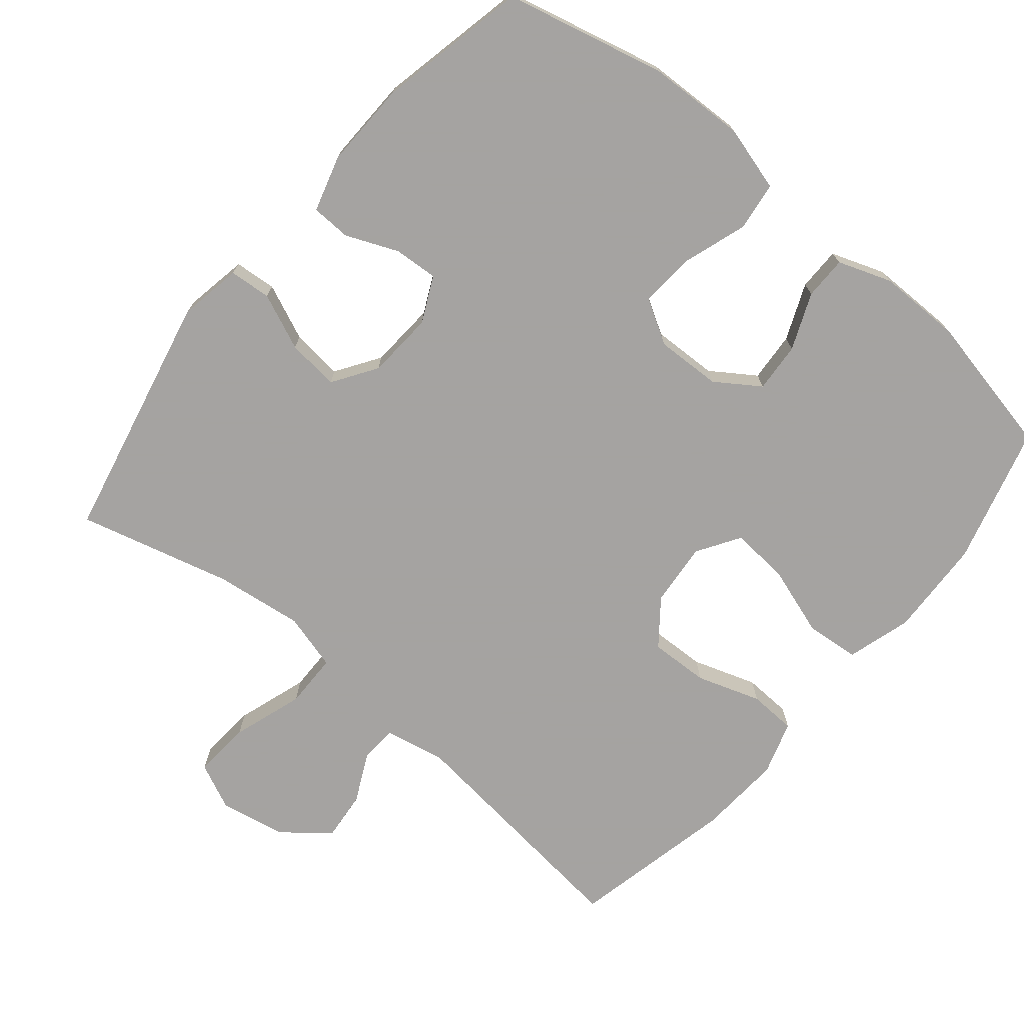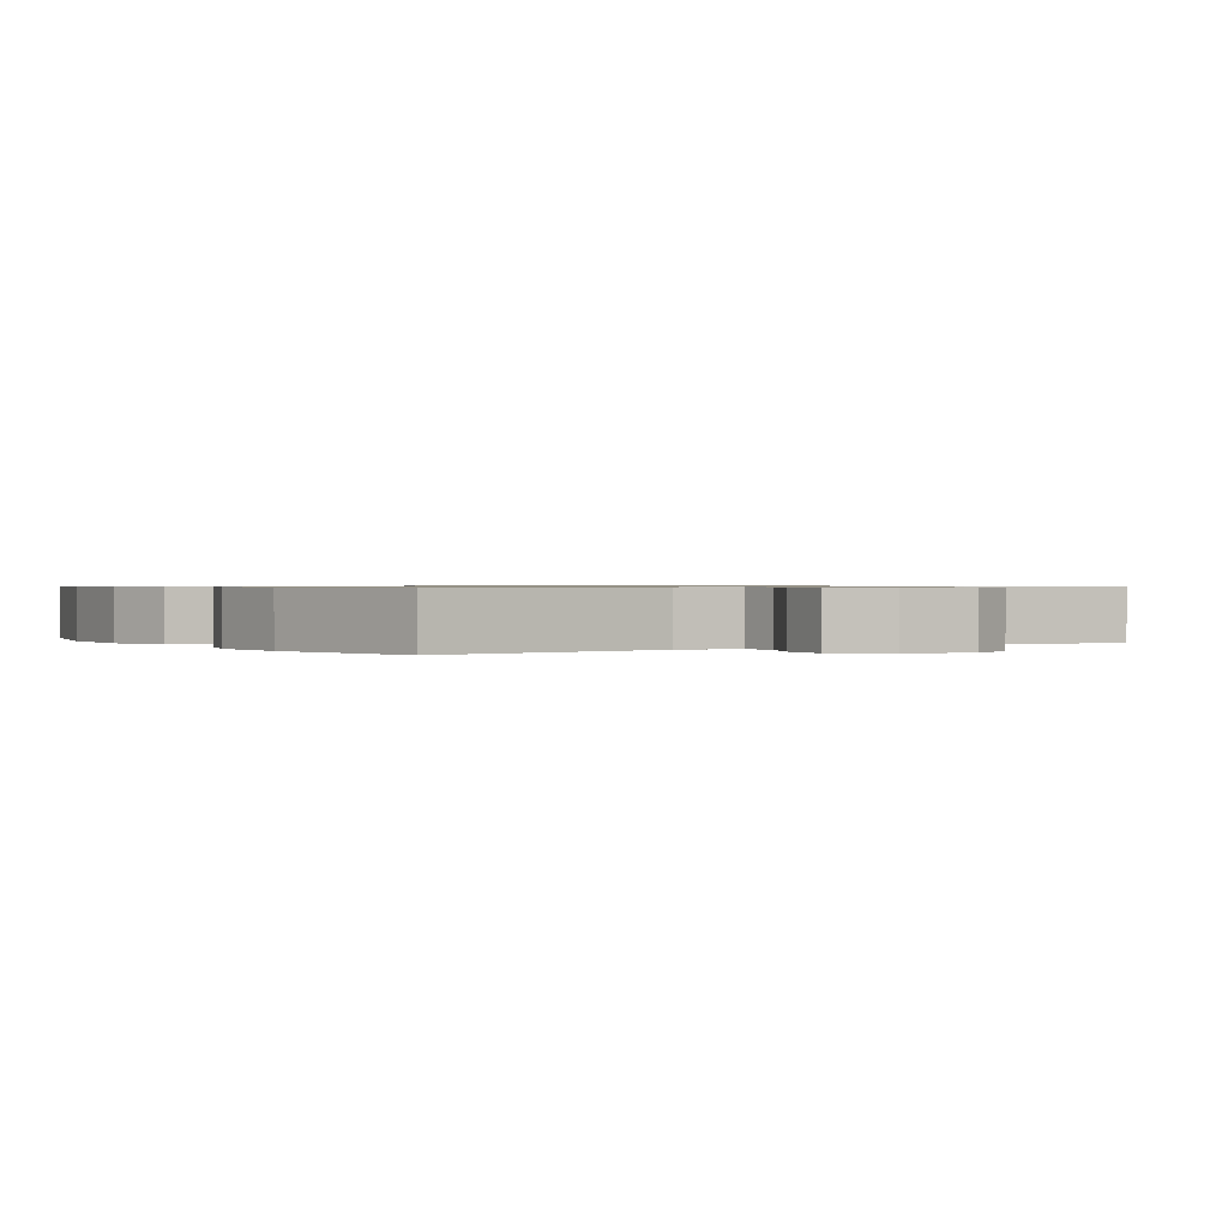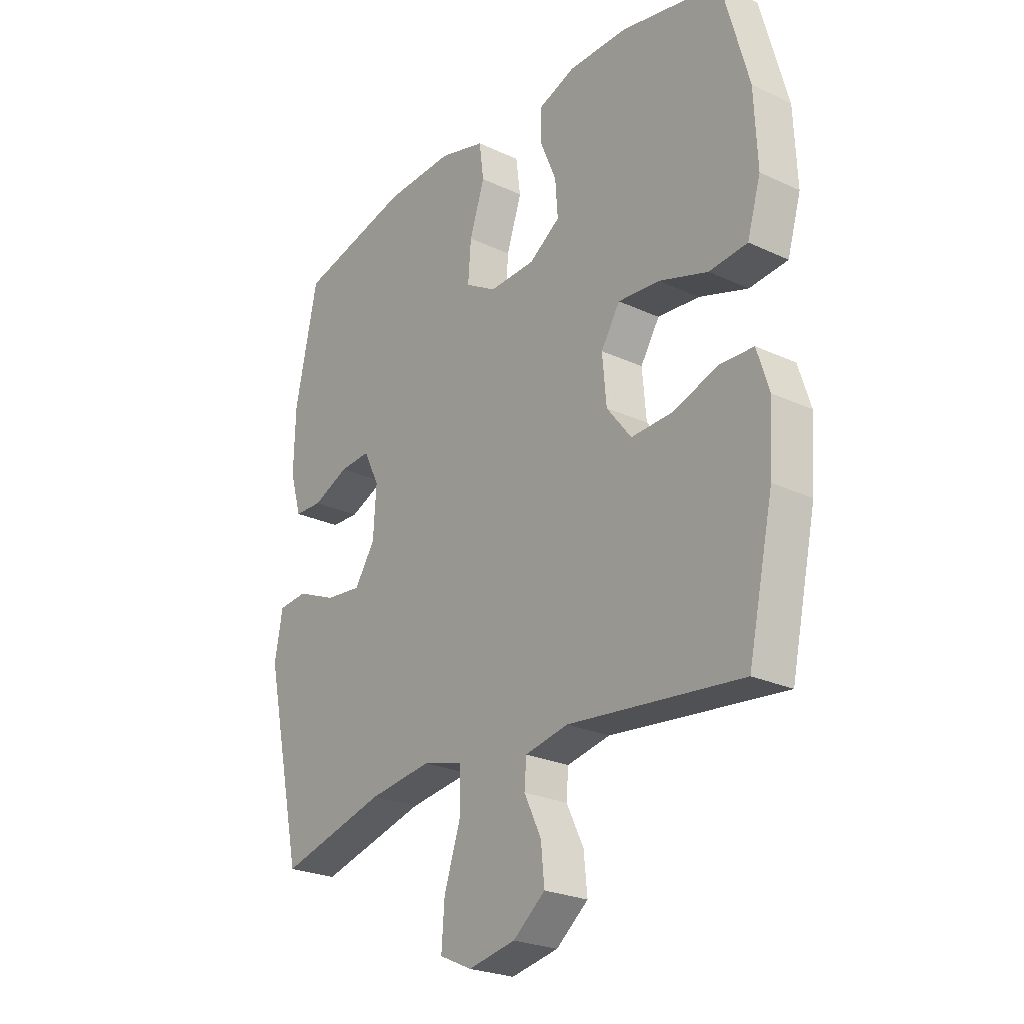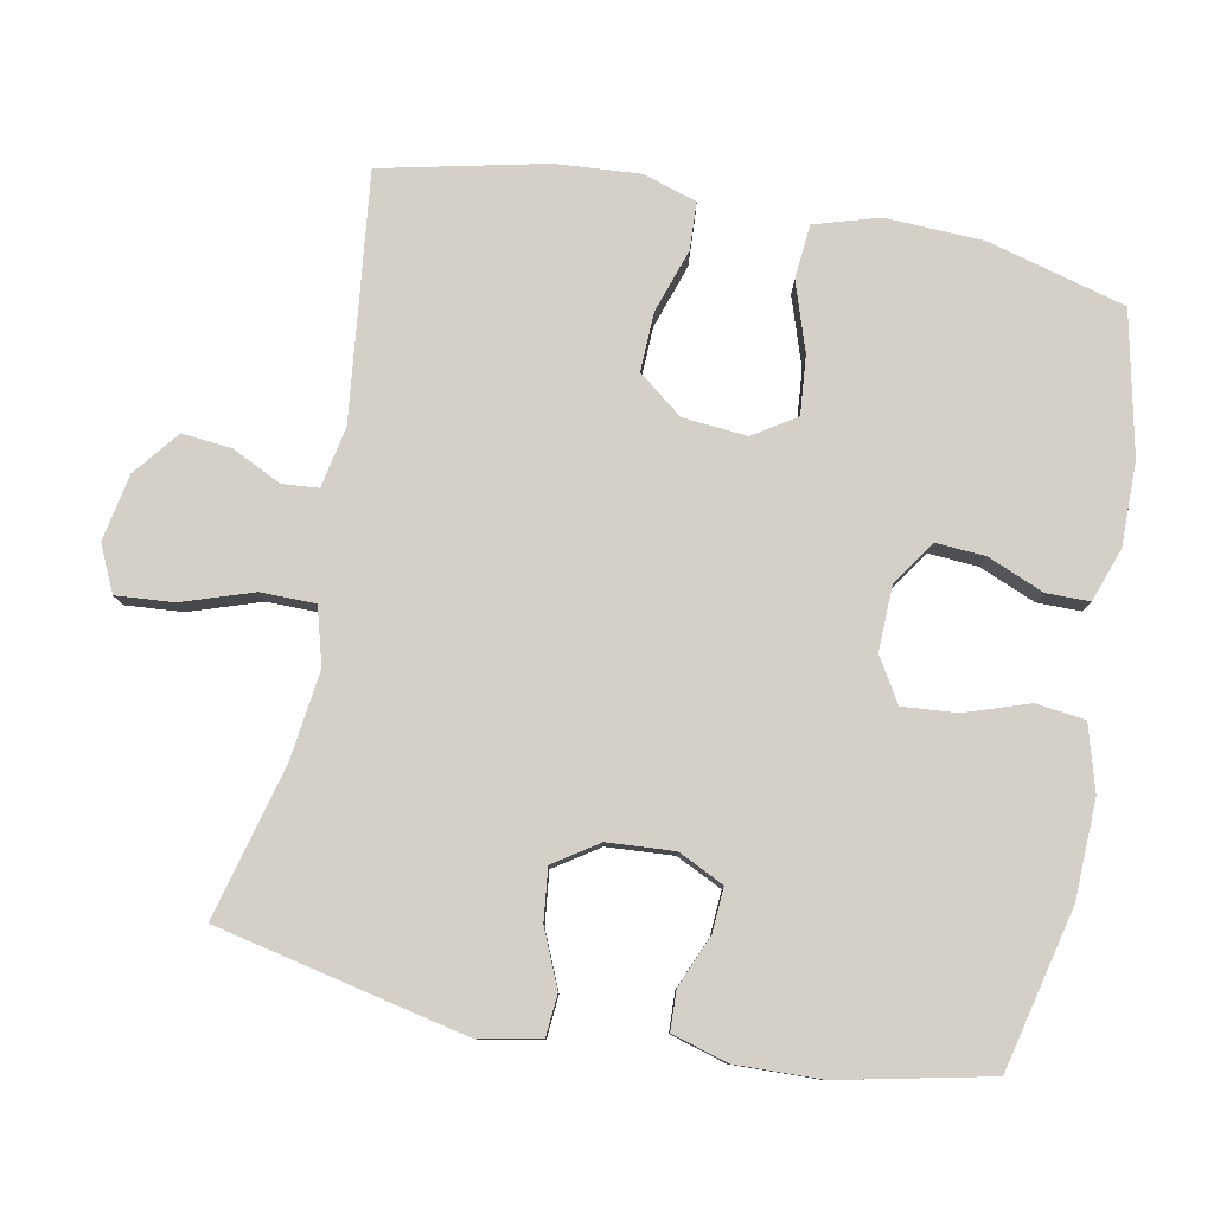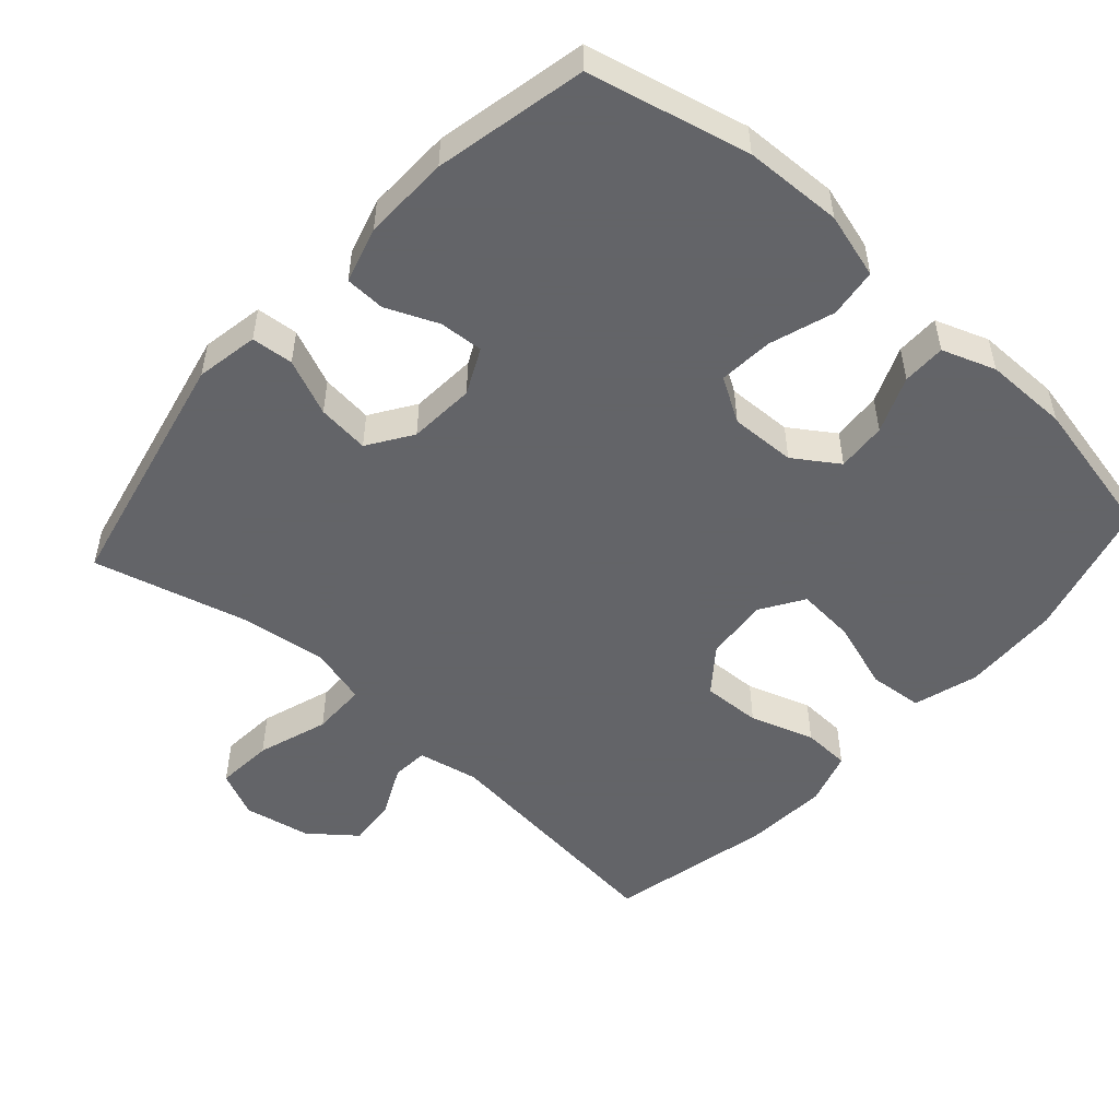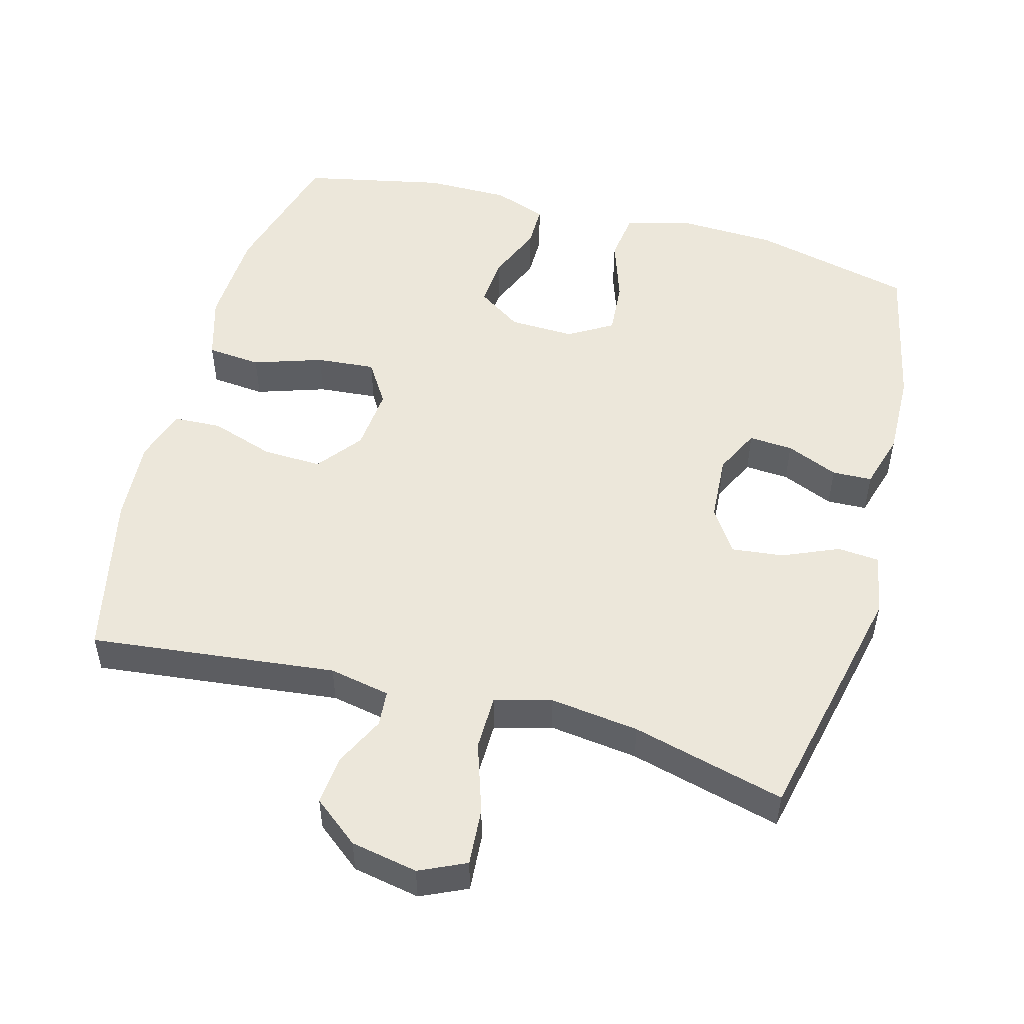
<metadata>
{"format":"obj","ext":"obj","renderer":"f3d","projection":"perspective","resolution":1024,"background":"white","views":[{"elev":-73.1,"azim":-39.8,"up":"+Y"},{"elev":0.7,"azim":147.0,"up":"+Y"},{"elev":-24.9,"azim":52.8,"up":"+Z"},{"elev":79.9,"azim":-79.2,"up":"+Y"},{"elev":-51.3,"azim":-41.9,"up":"+Y"},{"elev":51.4,"azim":-164.8,"up":"+Y"}]}
</metadata>
<code>
v -0.5 0.07 0.5
v -0.274 0.07 0.554
v -0.136 0.07 0.559
v -0.044 0.07 0.533
v -0.035 0.07 0.464
v -0.065 0.07 0.374
v -0.071 0.07 0.297
v -0.009 0.07 0.26
v 0.083 0.07 0.263
v 0.145 0.07 0.305
v 0.14 0.07 0.375
v 0.107 0.07 0.454
v 0.107 0.07 0.515
v 0.182 0.07 0.542
v 0.3 0.07 0.542
v 0.5 0.07 0.5
v 0.553 0.07 0.306
v 0.559 0.07 0.168
v 0.532 0.07 0.077
v 0.456 0.07 0.07
v 0.359 0.07 0.102
v 0.276 0.07 0.109
v 0.238 0.07 0.049
v 0.246 0.07 -0.041
v 0.295 0.07 -0.104
v 0.378 0.07 -0.101
v 0.468 0.07 -0.071
v 0.535 0.07 -0.074
v 0.559 0.07 -0.15
v 0.551 0.07 -0.268
v 0.5 0.07 -0.5
v 0.154 0.07 -0.461
v 0.068 0.07 -0.478
v 0.064 0.07 -0.529
v 0.098 0.07 -0.599
v 0.105 0.07 -0.669
v 0.041 0.07 -0.72
v -0.053 0.07 -0.738
v -0.118 0.07 -0.708
v -0.112 0.07 -0.627
v -0.079 0.07 -0.527
v -0.08 0.07 -0.45
v -0.16 0.07 -0.428
v -0.285 0.07 -0.444
v -0.5 0.07 -0.5
v -0.577 0.07 -0.15
v -0.561 0.07 -0.062
v -0.502 0.07 -0.057
v -0.423 0.07 -0.091
v -0.35 0.07 -0.099
v -0.309 0.07 -0.037
v -0.303 0.07 0.057
v -0.334 0.07 0.121
v -0.396 0.07 0.117
v -0.469 0.07 0.086
v -0.525 0.07 0.088
v -0.548 0.07 0.167
v -0.545 0.07 0.288
v -0.5 0 0.5
v -0.274 0 0.554
v -0.136 0 0.559
v -0.044 0 0.533
v -0.035 0 0.464
v -0.065 0 0.374
v -0.071 0 0.297
v -0.009 0 0.26
v 0.083 0 0.263
v 0.145 0 0.305
v 0.14 0 0.375
v 0.107 0 0.454
v 0.107 0 0.515
v 0.182 0 0.542
v 0.3 0 0.542
v 0.5 0 0.5
v 0.553 0 0.306
v 0.559 0 0.168
v 0.532 0 0.077
v 0.456 0 0.07
v 0.359 0 0.102
v 0.276 0 0.109
v 0.238 0 0.049
v 0.246 0 -0.041
v 0.295 0 -0.104
v 0.378 0 -0.101
v 0.468 0 -0.071
v 0.535 0 -0.074
v 0.559 0 -0.15
v 0.551 0 -0.268
v 0.5 0 -0.5
v 0.154 0 -0.461
v 0.068 0 -0.478
v 0.064 0 -0.529
v 0.098 0 -0.599
v 0.105 0 -0.669
v 0.041 0 -0.72
v -0.053 0 -0.738
v -0.118 0 -0.708
v -0.112 0 -0.627
v -0.079 0 -0.527
v -0.08 0 -0.45
v -0.16 0 -0.428
v -0.285 0 -0.444
v -0.5 0 -0.5
v -0.577 0 -0.15
v -0.561 0 -0.062
v -0.502 0 -0.057
v -0.423 0 -0.091
v -0.35 0 -0.099
v -0.309 0 -0.037
v -0.303 0 0.057
v -0.334 0 0.121
v -0.396 0 0.117
v -0.469 0 0.086
v -0.525 0 0.088
v -0.548 0 0.167
v -0.545 0 0.288
f 4 5 6
f 3 4 6
f 2 3 6
f 1 2 6
f 58 1 6
f 57 58 6
f 56 57 6
f 55 56 6
f 54 55 6
f 53 54 6 7
f 52 53 7 8
f 51 52 8 9
f 50 51 9 10
f 47 48 49
f 46 47 49
f 45 46 49
f 44 45 49
f 43 44 49 50
f 42 43 50 10
f 39 40 41
f 38 39 41
f 37 38 41
f 36 37 41
f 35 36 41
f 34 35 41
f 33 34 41 42
f 32 33 42 10
f 30 31 32
f 29 30 32
f 28 29 32
f 27 28 32
f 26 27 32
f 25 26 32
f 24 25 32
f 23 24 32 10
f 19 20 21
f 18 19 21
f 17 18 21
f 16 17 21
f 15 16 21
f 14 15 21
f 13 14 21
f 12 13 21
f 11 12 21
f 11 21 22
f 10 11 22 23
f 64 63 62
f 64 62 61
f 64 61 60
f 64 60 59
f 64 59 116
f 64 116 115
f 64 115 114
f 64 114 113
f 64 113 112
f 65 64 112 111
f 66 65 111 110
f 67 66 110 109
f 68 67 109 108
f 107 106 105
f 107 105 104
f 107 104 103
f 107 103 102
f 108 107 102 101
f 68 108 101 100
f 99 98 97
f 99 97 96
f 99 96 95
f 99 95 94
f 99 94 93
f 99 93 92
f 100 99 92 91
f 68 100 91 90
f 90 89 88
f 90 88 87
f 90 87 86
f 90 86 85
f 90 85 84
f 90 84 83
f 90 83 82
f 68 90 82 81
f 79 78 77
f 79 77 76
f 79 76 75
f 79 75 74
f 79 74 73
f 79 73 72
f 79 72 71
f 79 71 70
f 79 70 69
f 80 79 69
f 81 80 69 68
f 1 59 60 2
f 2 60 61 3
f 3 61 62 4
f 4 62 63 5
f 5 63 64 6
f 6 64 65 7
f 7 65 66 8
f 8 66 67 9
f 9 67 68 10
f 10 68 69 11
f 11 69 70 12
f 12 70 71 13
f 13 71 72 14
f 14 72 73 15
f 15 73 74 16
f 16 74 75 17
f 17 75 76 18
f 18 76 77 19
f 19 77 78 20
f 20 78 79 21
f 21 79 80 22
f 22 80 81 23
f 23 81 82 24
f 24 82 83 25
f 25 83 84 26
f 26 84 85 27
f 27 85 86 28
f 28 86 87 29
f 29 87 88 30
f 30 88 89 31
f 31 89 90 32
f 32 90 91 33
f 33 91 92 34
f 34 92 93 35
f 35 93 94 36
f 36 94 95 37
f 37 95 96 38
f 38 96 97 39
f 39 97 98 40
f 40 98 99 41
f 41 99 100 42
f 42 100 101 43
f 43 101 102 44
f 44 102 103 45
f 45 103 104 46
f 46 104 105 47
f 47 105 106 48
f 48 106 107 49
f 49 107 108 50
f 50 108 109 51
f 51 109 110 52
f 52 110 111 53
f 53 111 112 54
f 54 112 113 55
f 55 113 114 56
f 56 114 115 57
f 57 115 116 58
f 58 116 59 1

</code>
